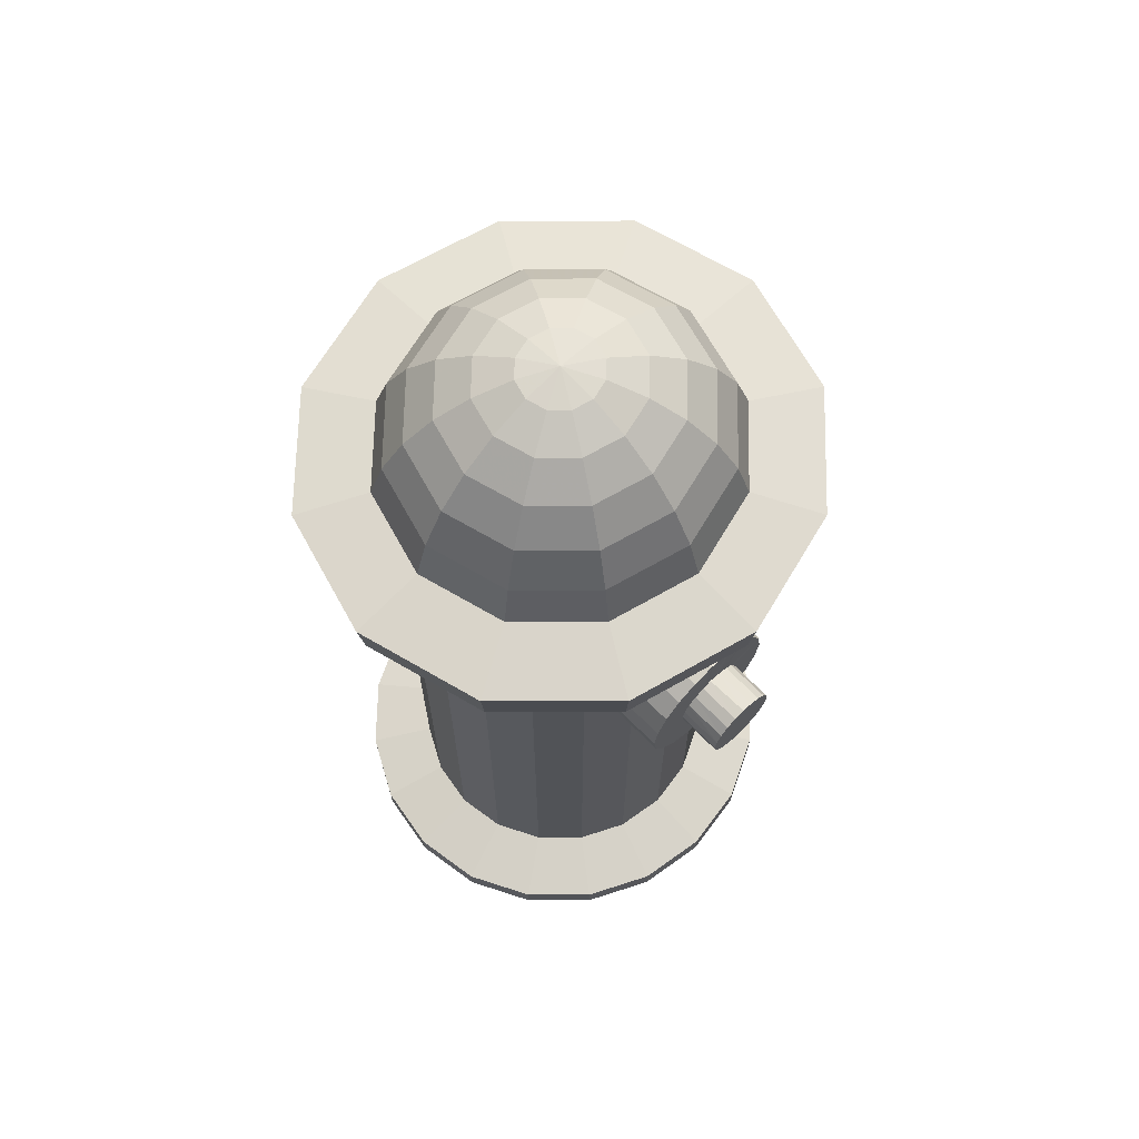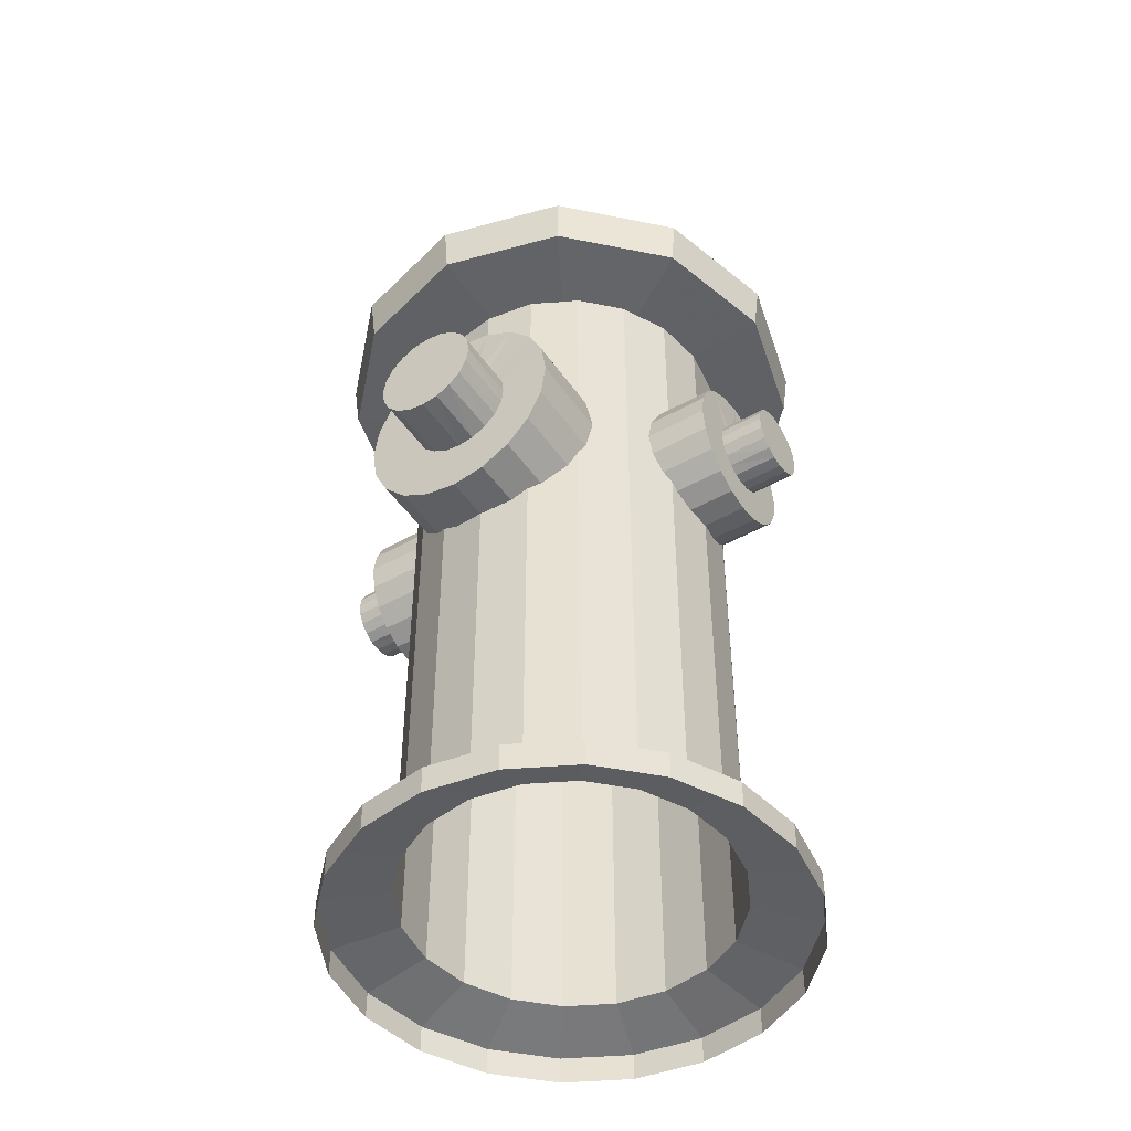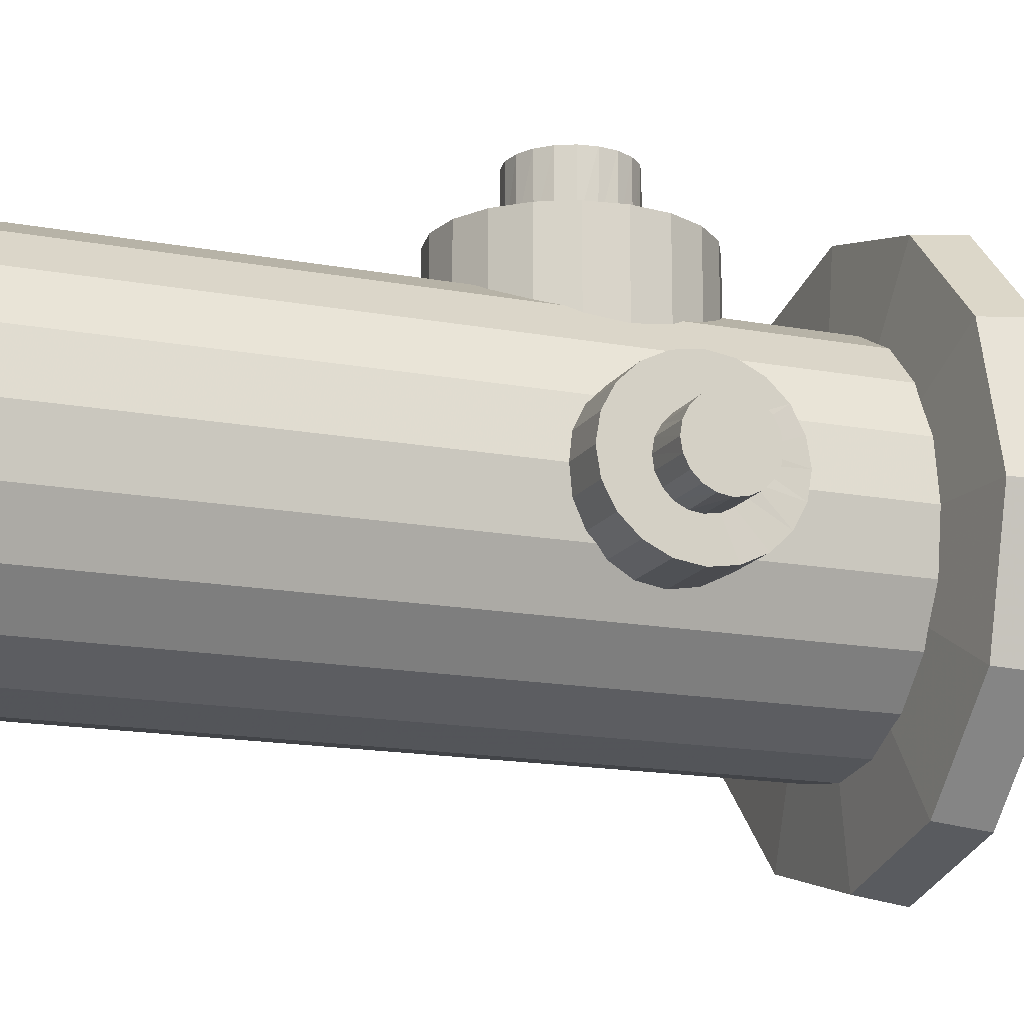
<metadata>
{"format":"obj","ext":"obj","renderer":"f3d","projection":"perspective","resolution":1024,"background":"white","views":[{"elev":67.9,"azim":-134.4,"up":"+Y"},{"elev":-46.6,"azim":32.7,"up":"+Y"},{"elev":-15.7,"azim":68.3,"up":"+Z"}]}
</metadata>
<code>
v 10.39 56.16 -6.141
v 6.001 56.16 -10.64
v 0 56.16 -12.28
v -6.001 56.16 -10.64
v -10.39 56.16 -6.141
v -12 56.16 -0
v -10.39 56.16 6.141
v -6.001 56.16 10.64
v 0.1789 56.16 12.28
v 6.001 56.16 10.64
v 10.39 56.16 6.141
v 12 56.16 -0
v 15.86 56.68 -9.371
v 9.157 56.68 -16.23
v 0 56.68 -18.74
v -9.157 56.68 -16.23
v -15.86 56.68 -9.371
v -18.31 56.68 0
v -15.86 56.68 9.371
v -9.157 56.68 16.23
v 0 56.68 18.74
v 9.157 56.68 16.23
v 15.86 56.68 9.371
v 18.31 56.68 0
v 16.27 60.29 -9.612
v 9.393 60.29 -16.65
v 0 60.29 -19.22
v -9.393 60.29 -16.65
v -16.27 60.29 -9.612
v -18.79 60.29 0
v -16.27 60.29 9.612
v -9.393 60.29 16.65
v 0 60.29 19.22
v 9.393 60.29 16.65
v 16.27 60.29 9.612
v 18.79 60.29 0
v 11.5 60.94 -6.795
v 6.64 60.94 -11.77
v 0 60.94 -13.59
v -6.64 60.94 -11.77
v -11.5 60.94 -6.795
v -13.28 60.94 0
v -11.5 60.94 6.795
v -6.64 60.94 11.77
v 0 60.94 13.59
v 6.64 60.94 11.77
v 11.5 60.94 6.795
v 13.28 60.94 0
v 10.63 64.2 -6.28
v 6.137 64.2 -10.88
v 0 64.2 -12.56
v -6.137 64.2 -10.88
v -10.63 64.2 -6.28
v -12.27 64.2 0
v -10.63 64.2 6.28
v -6.137 64.2 10.88
v 0 64.2 12.56
v 6.137 64.2 10.88
v 10.63 64.2 6.28
v 12.27 64.2 0
v 9.224 67.13 -5.449
v 5.325 67.13 -9.438
v 0 67.13 -10.9
v -5.325 67.13 -9.438
v -9.224 67.13 -5.449
v -10.65 67.13 0
v -9.224 67.13 5.449
v -5.325 67.13 9.438
v 0 67.13 10.9
v 5.325 67.13 9.438
v 9.224 67.13 5.449
v 10.65 67.13 0
v 7.356 69.58 -4.346
v 4.247 69.58 -7.527
v 0 69.58 -8.691
v -4.247 69.58 -7.527
v -7.356 69.58 -4.346
v -8.493 69.58 0
v -7.356 69.58 4.346
v -4.247 69.58 7.527
v 0 69.58 8.691
v 4.247 69.58 7.527
v 7.356 69.58 4.346
v 8.493 69.58 0
v 5.119 71.42 -3.024
v 2.955 71.42 -5.238
v 0 71.42 -6.048
v -2.955 71.42 -5.238
v -5.119 71.42 -3.024
v -5.911 71.42 0
v -5.119 71.42 3.024
v -2.955 71.42 5.238
v 0 71.42 6.048
v 2.955 71.42 5.238
v 5.119 71.42 3.024
v 5.911 71.42 0
v 2.625 72.57 -1.551
v 1.516 72.57 -2.686
v 0 72.57 -3.102
v -1.516 72.57 -2.686
v -2.625 72.57 -1.551
v -3.031 72.57 0
v -2.625 72.57 1.551
v -1.516 72.57 2.686
v 0 72.57 3.102
v 1.516 72.57 2.686
v 2.625 72.57 1.551
v 3.031 72.57 0
v 0 72.95 0
v 16.55 0.8149 -5.504
v 14.08 0.8149 -10.47
v 10.23 0.8149 -14.41
v 5.379 0.8149 -16.94
v 1e-06 0.8149 -17.81
v -5.379 0.8149 -16.94
v -10.23 0.8149 -14.41
v -14.08 0.8149 -10.47
v -16.55 0.8149 -5.504
v -17.41 0.8149 1e-06
v -16.55 0.8149 5.504
v -14.08 0.8149 10.47
v -10.23 0.8149 14.41
v -5.379 0.8149 16.94
v 0 0.8149 17.81
v 5.379 0.8149 16.94
v 10.23 0.8149 14.41
v 14.08 0.8149 10.47
v 16.55 0.8149 5.504
v 17.41 0.8149 1e-06
v 11.73 56.49 -3.902
v 9.982 56.49 -7.421
v 7.252 56.49 -10.21
v 3.813 56.49 -12.01
v 0 56.49 -12.63
v -3.813 56.49 -12.01
v -7.252 56.49 -10.21
v -9.982 56.49 -7.421
v -11.73 56.49 -3.902
v -12.34 56.49 0
v -11.73 56.49 3.902
v -9.982 56.49 7.421
v -7.252 56.49 10.21
v -3.813 56.49 12.01
v -0 56.49 12.63
v 3.813 56.49 12.01
v 7.252 56.49 10.21
v 9.982 56.49 7.421
v 11.73 56.49 3.902
v 12.34 56.49 0
v -14.08 2.905 10.47
v -16.55 2.905 5.504
v -17.41 2.905 1e-06
v -16.55 2.905 -5.504
v -14.08 2.905 -10.47
v -10.23 2.905 -14.41
v -5.379 2.905 -16.94
v 1e-06 2.905 -17.81
v 5.379 2.905 -16.94
v 10.23 2.905 -14.41
v 14.08 2.905 -10.47
v 16.55 2.905 -5.504
v 17.41 2.905 1e-06
v 16.55 2.905 5.504
v 14.08 2.905 10.47
v 10.23 2.905 14.41
v 5.379 2.905 16.94
v 0 2.905 17.81
v -5.379 2.905 16.94
v -10.23 2.905 14.41
v -9.982 3.939 7.421
v -11.73 3.939 3.902
v -12.34 3.939 0
v -11.73 3.939 -3.902
v -9.982 3.939 -7.421
v -7.252 3.939 -10.21
v -3.813 3.939 -12.01
v 0 3.939 -12.63
v 3.813 3.939 -12.01
v 7.252 3.939 -10.21
v 9.982 3.939 -7.421
v 11.73 3.939 -3.902
v 12.34 3.939 0
v 11.73 3.939 3.902
v 9.982 3.939 7.421
v 7.252 3.939 10.21
v 3.813 3.939 12.01
v -0 3.939 12.63
v -3.813 3.939 12.01
v -7.252 3.939 10.21
v 15.71 41.79 -2.841
v 15.7 42.56 -2.445
v 15.71 43.16 -1.832
v 15.74 43.57 -1.05
v 15.71 43.69 -0.109
v 15.74 43.57 0.6798
v 15.74 43.17 1.46
v 15.71 42.55 2.098
v 15.71 41.73 2.493
v 15.71 40.9 2.635
v 15.71 40.04 2.487
v 15.71 39.23 2.075
v 15.71 38.65 1.445
v 15.71 38.23 0.71
v 15.71 38.1 -0.1694
v 15.71 38.22 -1.031
v 15.71 38.65 -1.843
v 15.71 39.24 -2.456
v 15.71 40.05 -2.862
v 15.71 40.88 -2.959
v 19.06 41.77 -2.848
v 19.06 42.55 -2.45
v 19.06 43.17 -1.831
v 19.06 43.57 -1.05
v 19.06 43.71 -0.1852
v 19.06 43.57 0.6798
v 19.06 43.17 1.46
v 19.06 42.55 2.079
v 19.06 41.77 2.477
v 19.06 40.91 2.614
v 19.06 40.04 2.477
v 19.06 39.26 2.079
v 19.06 38.64 1.46
v 19.06 38.24 0.6798
v 19.06 38.11 -0.1852
v 19.06 38.24 -1.05
v 19.06 38.64 -1.831
v 19.06 39.26 -2.45
v 19.06 40.04 -2.848
v 19.06 40.91 -2.985
v 19.06 40.91 -0.1852
v 10.84 42.84 -5.403
v 10.84 44.49 -4.596
v 10.84 45.81 -3.339
v 10.84 46.65 -1.756
v 10.84 46.94 0
v 10.84 46.65 1.756
v 10.84 45.81 3.339
v 10.84 44.49 4.596
v 10.84 42.84 5.403
v 10.84 41 5.681
v 10.84 39.16 5.403
v 10.84 37.51 4.596
v 10.84 36.19 3.339
v 10.84 35.35 1.756
v 10.84 35.06 0
v 10.84 35.35 -1.756
v 10.84 36.19 -3.339
v 10.84 37.51 -4.596
v 10.84 39.16 -5.403
v 10.84 41 -5.681
v 15.71 42.84 -5.403
v 15.71 44.49 -4.596
v 15.71 45.81 -3.339
v 15.71 46.65 -1.756
v 15.71 46.94 0
v 15.71 46.65 1.756
v 15.71 45.81 3.339
v 15.71 44.49 4.596
v 15.71 42.84 5.403
v 15.71 41 5.681
v 15.71 39.16 5.403
v 15.71 37.51 4.596
v 15.71 36.19 3.339
v 15.71 35.35 1.756
v 15.71 35.06 0
v 15.71 35.35 -1.756
v 15.71 36.19 -3.339
v 15.71 37.51 -4.596
v 15.71 39.16 -5.403
v 15.71 41 -5.681
v 4.015 41.55 16.11
v 3.456 42.64 16.1
v 2.59 43.49 16.11
v 1.485 44.07 16.16
v 0.154 44.23 16.11
v -0.9609 44.07 16.16
v -2.064 43.5 16.16
v -2.965 42.63 16.11
v -3.523 41.47 16.11
v -3.725 40.3 16.11
v -3.515 39.09 16.11
v -2.933 37.93 16.11
v -2.042 37.11 16.11
v -1.004 36.53 16.11
v 0.2394 36.34 16.11
v 1.458 36.51 16.11
v 2.604 37.12 16.11
v 3.472 37.95 16.11
v 4.046 39.09 16.11
v 4.182 40.27 16.11
v 4.025 41.53 20.84
v 3.463 42.63 20.84
v 2.588 43.5 20.84
v 1.485 44.07 20.84
v 0.2618 44.26 20.84
v -0.9609 44.07 20.84
v -2.064 43.5 20.84
v -2.939 42.63 20.84
v -3.501 41.53 20.84
v -3.695 40.3 20.84
v -3.501 39.08 20.84
v -2.939 37.98 20.84
v -2.064 37.1 20.84
v -0.9609 36.54 20.84
v 0.2618 36.35 20.84
v 1.485 36.54 20.84
v 2.588 37.1 20.84
v 3.463 37.98 20.84
v 4.025 39.08 20.84
v 4.219 40.3 20.84
v 0.2618 40.3 20.84
v 7.637 43.03 9.223
v 6.496 45.38 9.223
v 4.72 47.23 9.223
v 2.481 48.43 9.223
v 0 48.84 9.223
v -2.481 48.43 9.223
v -4.72 47.23 9.223
v -6.496 45.38 9.223
v -7.637 43.03 9.223
v -8.03 40.44 9.223
v -7.637 37.84 9.223
v -6.496 35.5 9.223
v -4.72 33.64 9.223
v -2.481 32.45 9.223
v -0 32.04 9.223
v 2.481 32.45 9.223
v 4.72 33.64 9.223
v 6.496 35.5 9.223
v 7.637 37.84 9.223
v 8.03 40.44 9.223
v 7.637 43.03 16.11
v 6.496 45.38 16.11
v 4.72 47.23 16.11
v 2.481 48.43 16.11
v 0 48.84 16.11
v -2.481 48.43 16.11
v -4.72 47.23 16.11
v -6.496 45.38 16.11
v -7.637 43.03 16.11
v -8.03 40.44 16.11
v -7.637 37.84 16.11
v -6.496 35.5 16.11
v -4.72 33.64 16.11
v -2.481 32.45 16.11
v -0 32.04 16.11
v 2.481 32.45 16.11
v 4.72 33.64 16.11
v 6.496 35.5 16.11
v 7.637 37.84 16.11
v 8.03 40.44 16.11
v -15.71 41.79 2.841
v -15.7 42.56 2.445
v -15.71 43.16 1.832
v -15.74 43.57 1.05
v -15.71 43.69 0.109
v -15.74 43.57 -0.6798
v -15.74 43.17 -1.46
v -15.71 42.55 -2.098
v -15.71 41.73 -2.493
v -15.71 40.9 -2.635
v -15.71 40.04 -2.487
v -15.71 39.23 -2.075
v -15.71 38.65 -1.445
v -15.71 38.23 -0.71
v -15.71 38.1 0.1694
v -15.71 38.22 1.031
v -15.71 38.65 1.843
v -15.71 39.24 2.456
v -15.71 40.05 2.862
v -15.71 40.88 2.959
v -19.06 41.77 2.848
v -19.06 42.55 2.45
v -19.06 43.17 1.831
v -19.06 43.57 1.05
v -19.06 43.71 0.1852
v -19.06 43.57 -0.6798
v -19.06 43.17 -1.46
v -19.06 42.55 -2.079
v -19.06 41.77 -2.477
v -19.06 40.91 -2.614
v -19.06 40.04 -2.477
v -19.06 39.26 -2.079
v -19.06 38.64 -1.46
v -19.06 38.24 -0.6798
v -19.06 38.11 0.1852
v -19.06 38.24 1.05
v -19.06 38.64 1.831
v -19.06 39.26 2.45
v -19.06 40.04 2.848
v -19.06 40.91 2.985
v -19.06 40.91 0.1852
v -10.84 42.84 5.403
v -10.84 44.49 4.596
v -10.84 45.81 3.339
v -10.84 46.65 1.756
v -10.84 46.94 0
v -10.84 46.65 -1.756
v -10.84 45.81 -3.339
v -10.84 44.49 -4.596
v -10.84 42.84 -5.403
v -10.84 41 -5.681
v -10.84 39.16 -5.403
v -10.84 37.51 -4.596
v -10.84 36.19 -3.339
v -10.84 35.35 -1.756
v -10.84 35.06 -0
v -10.84 35.35 1.756
v -10.84 36.19 3.339
v -10.84 37.51 4.596
v -10.84 39.16 5.403
v -10.84 41 5.681
v -15.71 42.84 5.403
v -15.71 44.49 4.596
v -15.71 45.81 3.339
v -15.71 46.65 1.756
v -15.71 46.94 0
v -15.71 46.65 -1.756
v -15.71 45.81 -3.339
v -15.71 44.49 -4.596
v -15.71 42.84 -5.403
v -15.71 41 -5.681
v -15.71 39.16 -5.403
v -15.71 37.51 -4.596
v -15.71 36.19 -3.339
v -15.71 35.35 -1.756
v -15.71 35.06 -0
v -15.71 35.35 1.756
v -15.71 36.19 3.339
v -15.71 37.51 4.596
v -15.71 39.16 5.403
v -15.71 41 5.681
f 1 2 14 13
f 2 3 15 14
f 3 4 16 15
f 4 5 17 16
f 5 6 18 17
f 6 7 19 18
f 7 8 20 19
f 8 9 21 20
f 9 10 22 21
f 10 11 23 22
f 11 12 24 23
f 12 1 13 24
f 13 14 26 25
f 14 15 27 26
f 15 16 28 27
f 16 17 29 28
f 17 18 30 29
f 18 19 31 30
f 19 20 32 31
f 20 21 33 32
f 21 22 34 33
f 22 23 35 34
f 23 24 36 35
f 24 13 25 36
f 25 26 38 37
f 26 27 39 38
f 27 28 40 39
f 28 29 41 40
f 29 30 42 41
f 30 31 43 42
f 31 32 44 43
f 32 33 45 44
f 33 34 46 45
f 34 35 47 46
f 35 36 48 47
f 36 25 37 48
f 37 38 50 49
f 38 39 51 50
f 39 40 52 51
f 40 41 53 52
f 41 42 54 53
f 42 43 55 54
f 43 44 56 55
f 44 45 57 56
f 45 46 58 57
f 46 47 59 58
f 47 48 60 59
f 48 37 49 60
f 49 50 62 61
f 50 51 63 62
f 51 52 64 63
f 52 53 65 64
f 53 54 66 65
f 54 55 67 66
f 55 56 68 67
f 56 57 69 68
f 57 58 70 69
f 58 59 71 70
f 59 60 72 71
f 60 49 61 72
f 61 62 74 73
f 62 63 75 74
f 63 64 76 75
f 64 65 77 76
f 65 66 78 77
f 66 67 79 78
f 67 68 80 79
f 68 69 81 80
f 69 70 82 81
f 70 71 83 82
f 71 72 84 83
f 72 61 73 84
f 73 74 86 85
f 74 75 87 86
f 75 76 88 87
f 76 77 89 88
f 77 78 90 89
f 78 79 91 90
f 79 80 92 91
f 80 81 93 92
f 81 82 94 93
f 82 83 95 94
f 83 84 96 95
f 84 73 85 96
f 85 86 98 97
f 86 87 99 98
f 87 88 100 99
f 88 89 101 100
f 89 90 102 101
f 90 91 103 102
f 91 92 104 103
f 92 93 105 104
f 93 94 106 105
f 94 95 107 106
f 95 96 108 107
f 96 85 97 108
f 97 98 109
f 98 99 109
f 99 100 109
f 100 101 109
f 101 102 109
f 102 103 109
f 103 104 109
f 104 105 109
f 105 106 109
f 106 107 109
f 107 108 109
f 108 97 109
f 110 111 160 161
f 111 112 159 160
f 112 113 158 159
f 113 114 157 158
f 114 115 156 157
f 115 116 155 156
f 116 117 154 155
f 117 118 153 154
f 118 119 152 153
f 119 120 151 152
f 120 121 150 151
f 121 122 169 150
f 122 123 168 169
f 123 124 167 168
f 124 125 166 167
f 125 126 165 166
f 126 127 164 165
f 127 128 163 164
f 128 129 162 163
f 129 110 161 162
f 151 150 170 171
f 152 151 171 172
f 153 152 172 173
f 154 153 173 174
f 155 154 174 175
f 156 155 175 176
f 157 156 176 177
f 158 157 177 178
f 159 158 178 179
f 160 159 179 180
f 161 160 180 181
f 162 161 181 182
f 163 162 182 183
f 164 163 183 184
f 165 164 184 185
f 166 165 185 186
f 167 166 186 187
f 168 167 187 188
f 169 168 188 189
f 150 169 189 170
f 171 170 141 140
f 172 171 140 139
f 173 172 139 138
f 174 173 138 137
f 175 174 137 136
f 176 175 136 135
f 177 176 135 134
f 178 177 134 133
f 179 178 133 132
f 180 179 132 131
f 181 180 131 130
f 182 181 130 149
f 183 182 149 148
f 184 183 148 147
f 185 184 147 146
f 186 185 146 145
f 187 186 145 144
f 188 187 144 143
f 189 188 143 142
f 141 170 189 142
f 190 191 211 210
f 191 192 212 211
f 192 193 213 212
f 193 194 214 213
f 194 195 215 214
f 195 196 216 215
f 196 197 217 216
f 197 198 218 217
f 198 199 219 218
f 199 200 220 219
f 200 201 221 220
f 201 202 222 221
f 202 203 223 222
f 203 204 224 223
f 204 205 225 224
f 205 206 226 225
f 206 207 227 226
f 207 208 228 227
f 208 209 229 228
f 209 190 210 229
f 210 211 230
f 211 212 230
f 212 213 230
f 213 214 230
f 214 215 230
f 215 216 230
f 216 217 230
f 217 218 230
f 218 219 230
f 219 220 230
f 220 221 230
f 221 222 230
f 222 223 230
f 223 224 230
f 224 225 230
f 225 226 230
f 226 227 230
f 227 228 230
f 228 229 230
f 229 210 230
f 231 232 252 251
f 232 233 253 252
f 233 234 254 253
f 234 235 255 254
f 235 236 256 255
f 236 237 257 256
f 237 238 258 257
f 238 239 259 258
f 239 240 260 259
f 240 241 261 260
f 241 242 262 261
f 242 243 263 262
f 243 244 264 263
f 244 245 265 264
f 245 246 266 265
f 246 247 267 266
f 247 248 268 267
f 248 249 269 268
f 249 250 270 269
f 250 231 251 270
f 251 252 191 190
f 252 253 192 191
f 253 254 193 192
f 254 255 194 193
f 255 256 195 194
f 256 257 196 195
f 257 258 197 196
f 258 259 198 197
f 259 260 199 198
f 260 261 200 199
f 261 262 201 200
f 262 263 202 201
f 263 264 203 202
f 264 265 204 203
f 265 266 205 204
f 266 267 206 205
f 267 268 207 206
f 268 269 208 207
f 269 270 209 208
f 270 251 190 209
f 271 272 292 291
f 272 273 293 292
f 273 274 294 293
f 274 275 295 294
f 275 276 296 295
f 276 277 297 296
f 277 278 298 297
f 278 279 299 298
f 279 280 300 299
f 280 281 301 300
f 281 282 302 301
f 282 283 303 302
f 283 284 304 303
f 284 285 305 304
f 285 286 306 305
f 286 287 307 306
f 287 288 308 307
f 288 289 309 308
f 289 290 310 309
f 290 271 291 310
f 291 292 311
f 292 293 311
f 293 294 311
f 294 295 311
f 295 296 311
f 296 297 311
f 297 298 311
f 298 299 311
f 299 300 311
f 300 301 311
f 301 302 311
f 302 303 311
f 303 304 311
f 304 305 311
f 305 306 311
f 306 307 311
f 307 308 311
f 308 309 311
f 309 310 311
f 310 291 311
f 312 313 333 332
f 313 314 334 333
f 314 315 335 334
f 315 316 336 335
f 316 317 337 336
f 317 318 338 337
f 318 319 339 338
f 319 320 340 339
f 320 321 341 340
f 321 322 342 341
f 322 323 343 342
f 323 324 344 343
f 324 325 345 344
f 325 326 346 345
f 326 327 347 346
f 327 328 348 347
f 328 329 349 348
f 329 330 350 349
f 330 331 351 350
f 331 312 332 351
f 332 333 272 271
f 333 334 273 272
f 334 335 274 273
f 335 336 275 274
f 336 337 276 275
f 337 338 277 276
f 338 339 278 277
f 339 340 279 278
f 340 341 280 279
f 341 342 281 280
f 342 343 282 281
f 343 344 283 282
f 344 345 284 283
f 345 346 285 284
f 346 347 286 285
f 347 348 287 286
f 348 349 288 287
f 349 350 289 288
f 350 351 290 289
f 351 332 271 290
f 352 353 373 372
f 353 354 374 373
f 354 355 375 374
f 355 356 376 375
f 356 357 377 376
f 357 358 378 377
f 358 359 379 378
f 359 360 380 379
f 360 361 381 380
f 361 362 382 381
f 362 363 383 382
f 363 364 384 383
f 364 365 385 384
f 365 366 386 385
f 366 367 387 386
f 367 368 388 387
f 368 369 389 388
f 369 370 390 389
f 370 371 391 390
f 371 352 372 391
f 372 373 392
f 373 374 392
f 374 375 392
f 375 376 392
f 376 377 392
f 377 378 392
f 378 379 392
f 379 380 392
f 380 381 392
f 381 382 392
f 382 383 392
f 383 384 392
f 384 385 392
f 385 386 392
f 386 387 392
f 387 388 392
f 388 389 392
f 389 390 392
f 390 391 392
f 391 372 392
f 393 394 414 413
f 394 395 415 414
f 395 396 416 415
f 396 397 417 416
f 397 398 418 417
f 398 399 419 418
f 399 400 420 419
f 400 401 421 420
f 401 402 422 421
f 402 403 423 422
f 403 404 424 423
f 404 405 425 424
f 405 406 426 425
f 406 407 427 426
f 407 408 428 427
f 408 409 429 428
f 409 410 430 429
f 410 411 431 430
f 411 412 432 431
f 412 393 413 432
f 413 414 353 352
f 414 415 354 353
f 415 416 355 354
f 416 417 356 355
f 417 418 357 356
f 418 419 358 357
f 419 420 359 358
f 420 421 360 359
f 421 422 361 360
f 422 423 362 361
f 423 424 363 362
f 424 425 364 363
f 425 426 365 364
f 426 427 366 365
f 427 428 367 366
f 428 429 368 367
f 429 430 369 368
f 430 431 370 369
f 431 432 371 370
f 432 413 352 371

</code>
